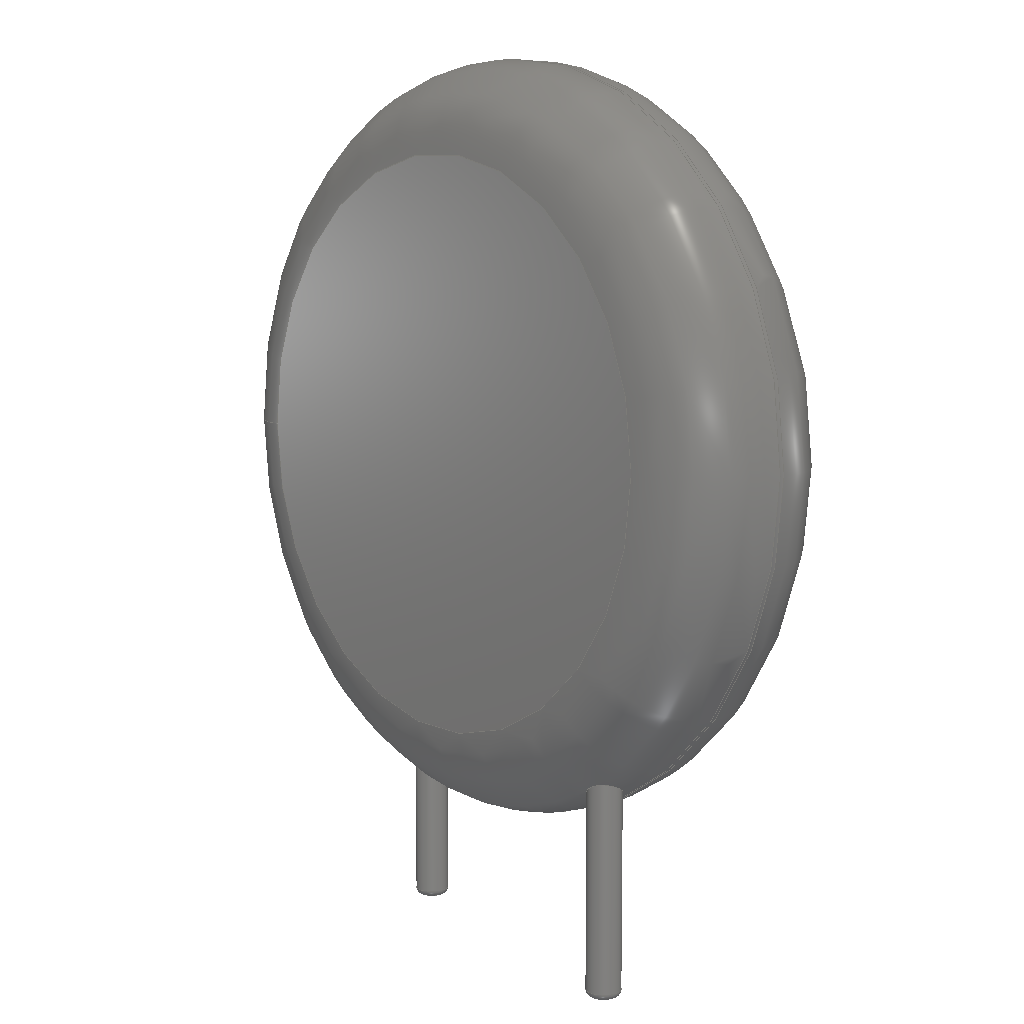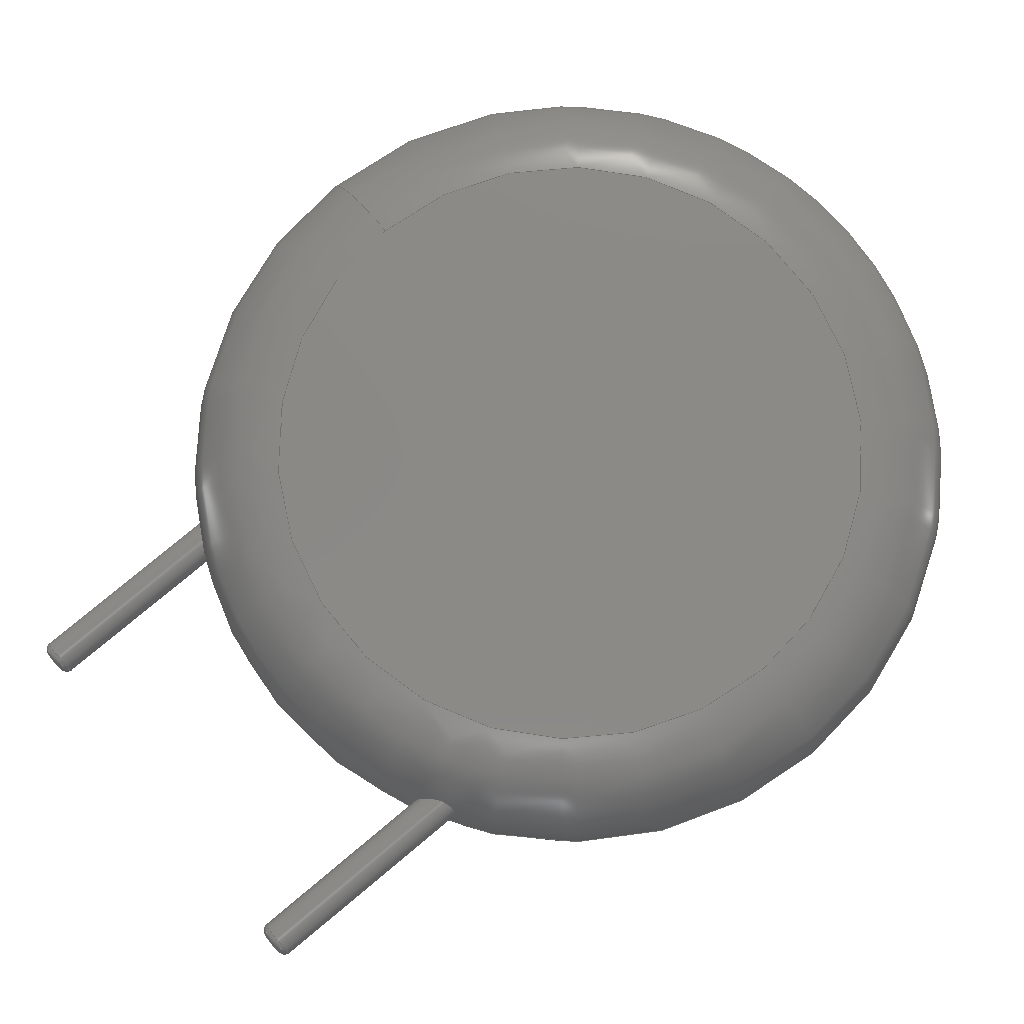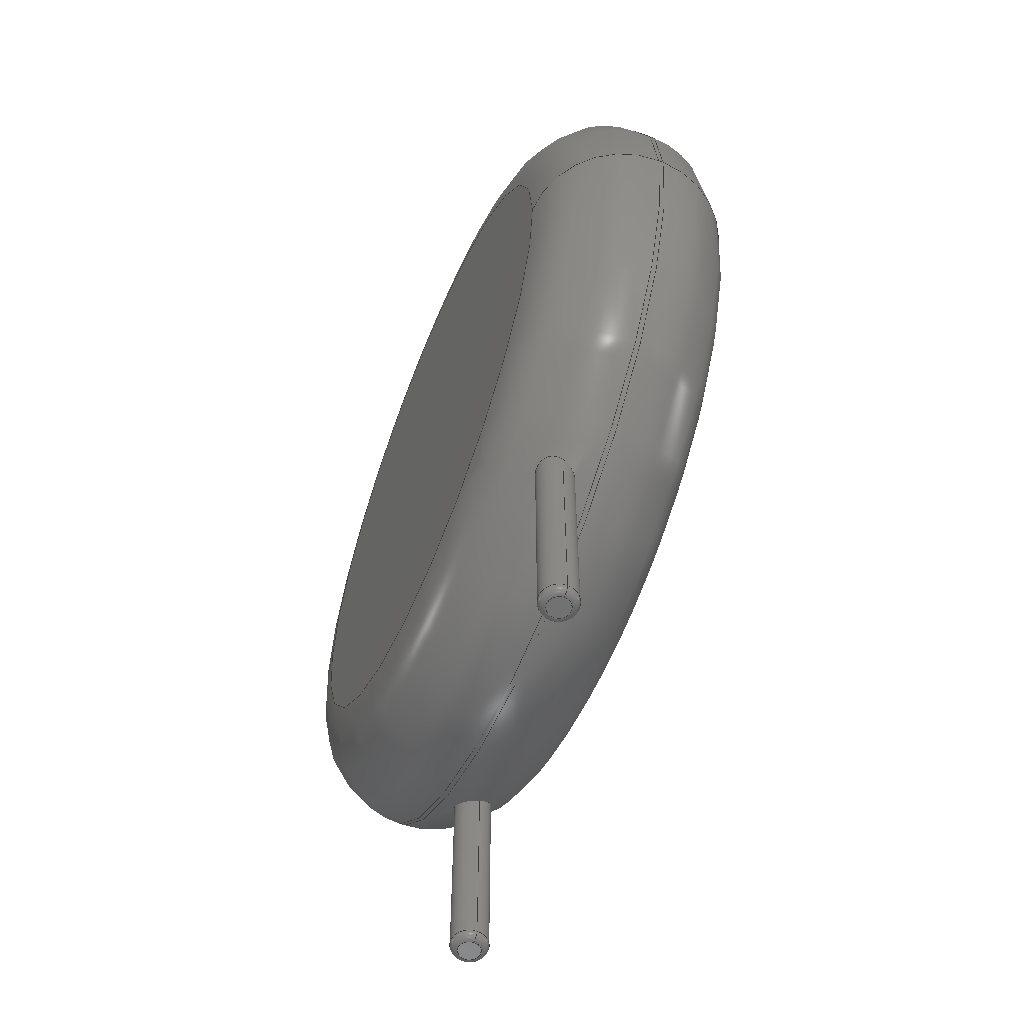
<metadata>
{"format":"step","ext":"step","renderer":"f3d","projection":"perspective","resolution":1024,"background":"white","views":[{"elev":8.1,"azim":-129.1,"up":"+Z"},{"elev":79.4,"azim":-129.7,"up":"+Y"},{"elev":-59.0,"azim":67.7,"up":"+Z"}]}
</metadata>
<code>
ISO-10303-21;
DATA;
#1=APPLICATION_PROTOCOL_DEFINITION('international standard','automotive_design',2000,#2);
#2=APPLICATION_CONTEXT('core data for automotive mechanical design processes');
#3=SHAPE_DEFINITION_REPRESENTATION(#4,#10);
#4=PRODUCT_DEFINITION_SHAPE('','',#5);
#5=PRODUCT_DEFINITION('design','',#6,#9);
#6=PRODUCT_DEFINITION_FORMATION('','',#7);
#7=PRODUCT('RV_Disc_D155mm_W39mm_P75mm','RV_Disc_D155mm_W39mm_P75mm','',(#8));
#8=PRODUCT_CONTEXT('',#2,'mechanical');
#9=PRODUCT_DEFINITION_CONTEXT('part definition',#2,'design');
#10=ADVANCED_BREP_SHAPE_REPRESENTATION('',(#11,#15),#316);
#11=AXIS2_PLACEMENT_3D('',#12,#13,#14);
#12=CARTESIAN_POINT('',(0,0,0));
#13=DIRECTION('',(0,0,1));
#14=DIRECTION('',(1,0,-0));
#15=MANIFOLD_SOLID_BREP('',#16);
#16=CLOSED_SHELL('',(#17,#46,#128,#214,#221,#241,#247,#267,#286,#304,#311));
#17=ADVANCED_FACE('',(#18),#42,.T.);
#18=FACE_BOUND('',#19,.F.);
#19=EDGE_LOOP('',(#20,#30,#36,#37));
#20=ORIENTED_EDGE('',*,*,#21,.T.);
#21=EDGE_CURVE('',#22,#24,#26,.T.);
#22=VERTEX_POINT('',#23);
#23=CARTESIAN_POINT('',(11.5,-0.6524,7.78));
#24=VERTEX_POINT('',#25);
#25=CARTESIAN_POINT('',(11.5,-0.7476,7.78));
#26=LINE('',#27,#28);
#27=CARTESIAN_POINT('',(11.5,1.25,7.78));
#28=VECTOR('',#29,1);
#29=DIRECTION('',(0,-1,0));
#30=ORIENTED_EDGE('',*,*,#31,.T.);
#31=EDGE_CURVE('',#24,#24,#32,.T.);
#32=CIRCLE('',#33,7.75);
#33=AXIS2_PLACEMENT_3D('',#34,#29,#35);
#34=CARTESIAN_POINT('',(3.75,-0.7476,7.78));
#35=DIRECTION('',(1,0,0));
#36=ORIENTED_EDGE('',*,*,#21,.F.);
#37=ORIENTED_EDGE('',*,*,#38,.F.);
#38=EDGE_CURVE('',#22,#22,#39,.T.);
#39=CIRCLE('',#40,7.75);
#40=AXIS2_PLACEMENT_3D('',#41,#29,#35);
#41=CARTESIAN_POINT('',(3.75,-0.6524,7.78));
#42=CYLINDRICAL_SURFACE('',#43,7.75);
#43=AXIS2_PLACEMENT_3D('',#44,#45,#35);
#44=CARTESIAN_POINT('',(3.75,1.25,7.78));
#45=DIRECTION('',(0,1,0));
#46=ADVANCED_FACE('',(#47,#62),#126,.T.);
#47=FACE_BOUND('',#48,.F.);
#48=EDGE_LOOP('',(#49,#50,#57,#61));
#49=ORIENTED_EDGE('',*,*,#38,.T.);
#50=ORIENTED_EDGE('',*,*,#51,.T.);
#51=EDGE_CURVE('',#22,#52,#54,.T.);
#52=VERTEX_POINT('',#53);
#53=CARTESIAN_POINT('',(9.598,1.25,7.78));
#54=CIRCLE('',#55,1.902);
#55=AXIS2_PLACEMENT_3D('',#56,#13,#35);
#56=CARTESIAN_POINT('',(9.598,-0.6524,7.78));
#57=ORIENTED_EDGE('',*,*,#58,.F.);
#58=EDGE_CURVE('',#52,#52,#59,.T.);
#59=CIRCLE('',#60,5.848);
#60=AXIS2_PLACEMENT_3D('',#44,#29,#35);
#61=ORIENTED_EDGE('',*,*,#51,.F.);
#62=FACE_BOUND('',#63,.F.);
#63=EDGE_LOOP('',(#64,#87));
#64=ORIENTED_EDGE('',*,*,#65,.T.);
#65=EDGE_CURVE('',#66,#68,#70,.T.);
#66=VERTEX_POINT('',#67);
#67=CARTESIAN_POINT('',(0.36,0,0.9393));
#68=VERTEX_POINT('',#69);
#69=CARTESIAN_POINT('',(-0.1158,-0.3409,1.093));
#70=B_SPLINE_CURVE_WITH_KNOTS('',6,(#71,#72,#73,#74,#75,#76,#77,#78,#79,#80,#81,#82,#83,#84,#85,#86,#69),.UNSPECIFIED.,.F.,.F.,(7,5,5,7),(0,0.2314,0.603,1),.UNSPECIFIED.);
#71=CARTESIAN_POINT('',(0.36,-1.11e-16,0.9393));
#72=CARTESIAN_POINT('',(0.36,-0.02496,0.9291));
#73=CARTESIAN_POINT('',(0.3579,-0.05012,0.9204));
#74=CARTESIAN_POINT('',(0.3537,-0.07528,0.9133));
#75=CARTESIAN_POINT('',(0.3473,-0.1002,0.9079));
#76=CARTESIAN_POINT('',(0.3387,-0.1246,0.9042));
#77=CARTESIAN_POINT('',(0.3109,-0.1862,0.8992));
#78=CARTESIAN_POINT('',(0.2883,-0.2221,0.9005));
#79=CARTESIAN_POINT('',(0.2606,-0.255,0.9064));
#80=CARTESIAN_POINT('',(0.2282,-0.2837,0.9165));
#81=CARTESIAN_POINT('',(0.192,-0.3075,0.9303));
#82=CARTESIAN_POINT('',(0.1114,-0.3454,0.9652));
#83=CARTESIAN_POINT('',(0.06643,-0.3587,0.9869));
#84=CARTESIAN_POINT('',(0.01944,-0.365,1.012));
#85=CARTESIAN_POINT('',(-0.02777,-0.3637,1.038));
#86=CARTESIAN_POINT('',(-0.07336,-0.3553,1.065));
#87=ORIENTED_EDGE('',*,*,#88,.T.);
#88=EDGE_CURVE('',#68,#66,#89,.T.);
#89=B_SPLINE_CURVE_WITH_KNOTS('',7,(#69,#90,#91,#92,#93,#94,#95,#96,#97,#98,#99,#100,#101,#102,#103,#104,#105,#106,#107,#108,#109,#110,#111,#112,#113,#114,#115,#116,#117,#118,#119,#120,#121,#122,#123,#124,#125,#71),.UNSPECIFIED.,.F.,.F.,(8,6,6,6,6,6,8),(0,0.1552,0.3957,0.5394,0.6649,0.7975,1),.UNSPECIFIED.);
#90=CARTESIAN_POINT('',(-0.1501,-0.3292,1.115));
#91=CARTESIAN_POINT('',(-0.1826,-0.3137,1.137));
#92=CARTESIAN_POINT('',(-0.2128,-0.2947,1.159));
#93=CARTESIAN_POINT('',(-0.2404,-0.2725,1.18));
#94=CARTESIAN_POINT('',(-0.2651,-0.2476,1.202));
#95=CARTESIAN_POINT('',(-0.2867,-0.2204,1.222));
#96=CARTESIAN_POINT('',(-0.3333,-0.1462,1.273));
#97=CARTESIAN_POINT('',(-0.3536,-0.0965,1.302));
#98=CARTESIAN_POINT('',(-0.3653,-0.04373,1.329));
#99=CARTESIAN_POINT('',(-0.3678,0.01062,1.353));
#100=CARTESIAN_POINT('',(-0.361,0.06491,1.375));
#101=CARTESIAN_POINT('',(-0.3447,0.1174,1.391));
#102=CARTESIAN_POINT('',(-0.3042,0.1953,1.41));
#103=CARTESIAN_POINT('',(-0.2858,0.2231,1.415));
#104=CARTESIAN_POINT('',(-0.2643,0.2491,1.417));
#105=CARTESIAN_POINT('',(-0.2397,0.2729,1.417));
#106=CARTESIAN_POINT('',(-0.2125,0.294,1.414));
#107=CARTESIAN_POINT('',(-0.1829,0.312,1.408));
#108=CARTESIAN_POINT('',(-0.1242,0.3393,1.392));
#109=CARTESIAN_POINT('',(-0.09541,0.3493,1.382));
#110=CARTESIAN_POINT('',(-0.06565,0.3566,1.369));
#111=CARTESIAN_POINT('',(-0.03534,0.3608,1.354));
#112=CARTESIAN_POINT('',(-0.004983,0.362,1.337));
#113=CARTESIAN_POINT('',(0.02487,0.3603,1.319));
#114=CARTESIAN_POINT('',(0.08422,0.3514,1.279));
#115=CARTESIAN_POINT('',(0.1137,0.3438,1.257));
#116=CARTESIAN_POINT('',(0.1418,0.3335,1.234));
#117=CARTESIAN_POINT('',(0.1684,0.3208,1.21));
#118=CARTESIAN_POINT('',(0.1934,0.3059,1.187));
#119=CARTESIAN_POINT('',(0.2166,0.289,1.163));
#120=CARTESIAN_POINT('',(0.2705,0.2415,1.105));
#121=CARTESIAN_POINT('',(0.2988,0.2084,1.071));
#122=CARTESIAN_POINT('',(0.3223,0.1717,1.038));
#123=CARTESIAN_POINT('',(0.3407,0.1318,1.008));
#124=CARTESIAN_POINT('',(0.3535,0.08923,0.9806));
#125=CARTESIAN_POINT('',(0.36,0.04496,0.9576));
#126=TOROIDAL_SURFACE('',#127,5.848,1.902);
#127=AXIS2_PLACEMENT_3D('',#41,#45,#35);
#128=ADVANCED_FACE('',(#129,#145),#213,.T.);
#129=FACE_BOUND('',#130,.T.);
#130=EDGE_LOOP('',(#30,#131,#139,#144));
#131=ORIENTED_EDGE('',*,*,#132,.T.);
#132=EDGE_CURVE('',#24,#133,#135,.T.);
#133=VERTEX_POINT('',#134);
#134=CARTESIAN_POINT('',(9.598,-2.65,7.78));
#135=CIRCLE('',#136,1.902);
#136=AXIS2_PLACEMENT_3D('',#137,#138,#35);
#137=CARTESIAN_POINT('',(9.598,-0.7476,7.78));
#138=DIRECTION('',(0,0,-1));
#139=ORIENTED_EDGE('',*,*,#140,.F.);
#140=EDGE_CURVE('',#133,#133,#141,.T.);
#141=CIRCLE('',#142,5.848);
#142=AXIS2_PLACEMENT_3D('',#143,#29,#35);
#143=CARTESIAN_POINT('',(3.75,-2.65,7.78));
#144=ORIENTED_EDGE('',*,*,#132,.F.);
#145=FACE_BOUND('',#146,.T.);
#146=EDGE_LOOP('',(#147,#175));
#147=ORIENTED_EDGE('',*,*,#148,.T.);
#148=EDGE_CURVE('',#149,#151,#153,.T.);
#149=VERTEX_POINT('',#150);
#150=CARTESIAN_POINT('',(7.86,-1.4,1.346));
#151=VERTEX_POINT('',#152);
#152=CARTESIAN_POINT('',(7.216,-1.178,0.9037));
#153=B_SPLINE_CURVE_WITH_KNOTS('',8,(#150,#154,#155,#156,#157,#158,#159,#160,#161,#162,#163,#164,#165,#166,#167,#168,#169,#170,#171,#172,#173,#174,#152),.UNSPECIFIED.,.F.,.F.,(9,7,7,9),(0,0.2388,0.7696,1),.UNSPECIFIED.);
#154=CARTESIAN_POINT('',(7.86,-1.374,1.335));
#155=CARTESIAN_POINT('',(7.858,-1.349,1.323));
#156=CARTESIAN_POINT('',(7.854,-1.324,1.311));
#157=CARTESIAN_POINT('',(7.848,-1.299,1.298));
#158=CARTESIAN_POINT('',(7.839,-1.274,1.284));
#159=CARTESIAN_POINT('',(7.829,-1.251,1.27));
#160=CARTESIAN_POINT('',(7.817,-1.228,1.256));
#161=CARTESIAN_POINT('',(7.773,-1.159,1.208));
#162=CARTESIAN_POINT('',(7.734,-1.116,1.173));
#163=CARTESIAN_POINT('',(7.687,-1.08,1.137));
#164=CARTESIAN_POINT('',(7.632,-1.053,1.1));
#165=CARTESIAN_POINT('',(7.572,-1.036,1.062));
#166=CARTESIAN_POINT('',(7.508,-1.031,1.026));
#167=CARTESIAN_POINT('',(7.446,-1.039,0.993));
#168=CARTESIAN_POINT('',(7.362,-1.067,0.9534));
#169=CARTESIAN_POINT('',(7.337,-1.077,0.9424));
#170=CARTESIAN_POINT('',(7.313,-1.09,0.9326));
#171=CARTESIAN_POINT('',(7.291,-1.104,0.9239));
#172=CARTESIAN_POINT('',(7.27,-1.12,0.9166));
#173=CARTESIAN_POINT('',(7.25,-1.138,0.9108));
#174=CARTESIAN_POINT('',(7.232,-1.158,0.9065));
#175=ORIENTED_EDGE('',*,*,#176,.T.);
#176=EDGE_CURVE('',#151,#149,#177,.T.);
#177=B_SPLINE_CURVE_WITH_KNOTS('',6,(#152,#178,#179,#180,#181,#182,#183,#184,#185,#186,#187,#188,#189,#190,#191,#192,#193,#194,#195,#196,#197,#198,#199,#200,#201,#202,#203,#204,#205,#206,#207,#208,#209,#210,#211,#212,#150),.UNSPECIFIED.,.F.,.F.,(7,5,5,5,5,5,5,7),(0,0.06044,0.2394,0.4071,0.5639,0.7065,0.8575,1),.UNSPECIFIED.);
#178=CARTESIAN_POINT('',(7.208,-1.19,0.9022));
#179=CARTESIAN_POINT('',(7.199,-1.201,0.9012));
#180=CARTESIAN_POINT('',(7.192,-1.213,0.9007));
#181=CARTESIAN_POINT('',(7.185,-1.225,0.9007));
#182=CARTESIAN_POINT('',(7.178,-1.238,0.9012));
#183=CARTESIAN_POINT('',(7.155,-1.289,0.9052));
#184=CARTESIAN_POINT('',(7.143,-1.328,0.9127));
#185=CARTESIAN_POINT('',(7.137,-1.369,0.9246));
#186=CARTESIAN_POINT('',(7.137,-1.41,0.9407));
#187=CARTESIAN_POINT('',(7.141,-1.449,0.9603));
#188=CARTESIAN_POINT('',(7.16,-1.523,1.004));
#189=CARTESIAN_POINT('',(7.173,-1.557,1.028));
#190=CARTESIAN_POINT('',(7.19,-1.589,1.054));
#191=CARTESIAN_POINT('',(7.211,-1.619,1.082));
#192=CARTESIAN_POINT('',(7.235,-1.646,1.111));
#193=CARTESIAN_POINT('',(7.287,-1.692,1.167));
#194=CARTESIAN_POINT('',(7.315,-1.712,1.195));
#195=CARTESIAN_POINT('',(7.346,-1.729,1.223));
#196=CARTESIAN_POINT('',(7.379,-1.742,1.251));
#197=CARTESIAN_POINT('',(7.414,-1.751,1.277));
#198=CARTESIAN_POINT('',(7.483,-1.761,1.324));
#199=CARTESIAN_POINT('',(7.518,-1.762,1.345));
#200=CARTESIAN_POINT('',(7.553,-1.759,1.363));
#201=CARTESIAN_POINT('',(7.587,-1.752,1.379));
#202=CARTESIAN_POINT('',(7.62,-1.741,1.391));
#203=CARTESIAN_POINT('',(7.685,-1.711,1.409));
#204=CARTESIAN_POINT('',(7.716,-1.692,1.415));
#205=CARTESIAN_POINT('',(7.744,-1.669,1.417));
#206=CARTESIAN_POINT('',(7.77,-1.643,1.416));
#207=CARTESIAN_POINT('',(7.791,-1.615,1.413));
#208=CARTESIAN_POINT('',(7.826,-1.556,1.401));
#209=CARTESIAN_POINT('',(7.84,-1.526,1.393));
#210=CARTESIAN_POINT('',(7.85,-1.495,1.384));
#211=CARTESIAN_POINT('',(7.857,-1.464,1.372));
#212=CARTESIAN_POINT('',(7.86,-1.432,1.36));
#213=TOROIDAL_SURFACE('',#33,5.848,1.902);
#214=ADVANCED_FACE('',(#215),#218,.F.);
#215=FACE_BOUND('',#216,.F.);
#216=EDGE_LOOP('',(#217));
#217=ORIENTED_EDGE('',*,*,#58,.T.);
#218=PLANE('',#219);
#219=AXIS2_PLACEMENT_3D('',#44,#220,#138);
#220=DIRECTION('',(-0,-1,-0));
#221=ADVANCED_FACE('',(#222),#238,.T.);
#222=FACE_BOUND('',#223,.T.);
#223=EDGE_LOOP('',(#87,#224,#232,#237,#64));
#224=ORIENTED_EDGE('',*,*,#225,.T.);
#225=EDGE_CURVE('',#66,#226,#228,.T.);
#226=VERTEX_POINT('',#227);
#227=CARTESIAN_POINT('',(0.36,0,-2.856));
#228=LINE('',#229,#230);
#229=CARTESIAN_POINT('',(0.36,0,7.78));
#230=VECTOR('',#231,1);
#231=DIRECTION('',(-0,-0,-1));
#232=ORIENTED_EDGE('',*,*,#233,.T.);
#233=EDGE_CURVE('',#226,#226,#234,.T.);
#234=CIRCLE('',#235,0.36);
#235=AXIS2_PLACEMENT_3D('',#236,#13,#35);
#236=CARTESIAN_POINT('',(0,0,-2.856));
#237=ORIENTED_EDGE('',*,*,#225,.F.);
#238=CYLINDRICAL_SURFACE('',#239,0.36);
#239=AXIS2_PLACEMENT_3D('',#240,#13,#35);
#240=CARTESIAN_POINT('',(0,0,7.78));
#241=ADVANCED_FACE('',(#242),#245,.T.);
#242=FACE_BOUND('',#243,.T.);
#243=EDGE_LOOP('',(#244));
#244=ORIENTED_EDGE('',*,*,#140,.T.);
#245=PLANE('',#246);
#246=AXIS2_PLACEMENT_3D('',#143,#220,#138);
#247=ADVANCED_FACE('',(#248),#264,.T.);
#248=FACE_BOUND('',#249,.T.);
#249=EDGE_LOOP('',(#250,#251,#257,#262,#263));
#250=ORIENTED_EDGE('',*,*,#148,.F.);
#251=ORIENTED_EDGE('',*,*,#252,.T.);
#252=EDGE_CURVE('',#149,#253,#255,.T.);
#253=VERTEX_POINT('',#254);
#254=CARTESIAN_POINT('',(7.86,-1.4,-2.856));
#255=LINE('',#256,#230);
#256=CARTESIAN_POINT('',(7.86,-1.4,7.78));
#257=ORIENTED_EDGE('',*,*,#258,.T.);
#258=EDGE_CURVE('',#253,#253,#259,.T.);
#259=CIRCLE('',#260,0.36);
#260=AXIS2_PLACEMENT_3D('',#261,#13,#35);
#261=CARTESIAN_POINT('',(7.5,-1.4,-2.856));
#262=ORIENTED_EDGE('',*,*,#252,.F.);
#263=ORIENTED_EDGE('',*,*,#176,.F.);
#264=CYLINDRICAL_SURFACE('',#265,0.36);
#265=AXIS2_PLACEMENT_3D('',#266,#13,#35);
#266=CARTESIAN_POINT('',(7.5,-1.4,7.78));
#267=ADVANCED_FACE('',(#268),#284,.T.);
#268=FACE_BOUND('',#269,.F.);
#269=EDGE_LOOP('',(#270,#232,#278,#279));
#270=ORIENTED_EDGE('',*,*,#271,.F.);
#271=EDGE_CURVE('',#226,#272,#274,.T.);
#272=VERTEX_POINT('',#273);
#273=CARTESIAN_POINT('',(0.216,0,-3));
#274=CIRCLE('',#275,0.144);
#275=AXIS2_PLACEMENT_3D('',#276,#277,#35);
#276=CARTESIAN_POINT('',(0.216,0,-2.856));
#277=DIRECTION('',(-0,1,0));
#278=ORIENTED_EDGE('',*,*,#271,.T.);
#279=ORIENTED_EDGE('',*,*,#280,.F.);
#280=EDGE_CURVE('',#272,#272,#281,.T.);
#281=CIRCLE('',#282,0.216);
#282=AXIS2_PLACEMENT_3D('',#283,#13,#35);
#283=CARTESIAN_POINT('',(0,0,-3));
#284=TOROIDAL_SURFACE('',#285,0.216,0.144);
#285=AXIS2_PLACEMENT_3D('',#236,#231,#35);
#286=ADVANCED_FACE('',(#287),#302,.T.);
#287=FACE_BOUND('',#288,.F.);
#288=EDGE_LOOP('',(#289,#257,#296,#297));
#289=ORIENTED_EDGE('',*,*,#290,.F.);
#290=EDGE_CURVE('',#253,#291,#293,.T.);
#291=VERTEX_POINT('',#292);
#292=CARTESIAN_POINT('',(7.716,-1.4,-3));
#293=CIRCLE('',#294,0.144);
#294=AXIS2_PLACEMENT_3D('',#295,#277,#35);
#295=CARTESIAN_POINT('',(7.716,-1.4,-2.856));
#296=ORIENTED_EDGE('',*,*,#290,.T.);
#297=ORIENTED_EDGE('',*,*,#298,.F.);
#298=EDGE_CURVE('',#291,#291,#299,.T.);
#299=CIRCLE('',#300,0.216);
#300=AXIS2_PLACEMENT_3D('',#301,#13,#35);
#301=CARTESIAN_POINT('',(7.5,-1.4,-3));
#302=TOROIDAL_SURFACE('',#303,0.216,0.144);
#303=AXIS2_PLACEMENT_3D('',#261,#231,#35);
#304=ADVANCED_FACE('',(#305),#308,.F.);
#305=FACE_BOUND('',#306,.F.);
#306=EDGE_LOOP('',(#307));
#307=ORIENTED_EDGE('',*,*,#280,.T.);
#308=PLANE('',#309);
#309=AXIS2_PLACEMENT_3D('',#310,#13,#35);
#310=CARTESIAN_POINT('',(-1.484e-17,1.498e-17,-3));
#311=ADVANCED_FACE('',(#312),#315,.F.);
#312=FACE_BOUND('',#313,.F.);
#313=EDGE_LOOP('',(#314));
#314=ORIENTED_EDGE('',*,*,#298,.T.);
#315=PLANE('',#300);
#316=( GEOMETRIC_REPRESENTATION_CONTEXT(3) GLOBAL_UNCERTAINTY_ASSIGNED_CONTEXT((#320)) GLOBAL_UNIT_ASSIGNED_CONTEXT((#317,#318,#319)) REPRESENTATION_CONTEXT('Context #1','3D Context with UNIT and UNCERTAINTY') );
#317=( LENGTH_UNIT() NAMED_UNIT(*) SI_UNIT(.MILLI.,.METRE.) );
#318=( NAMED_UNIT(*) PLANE_ANGLE_UNIT() SI_UNIT($,.RADIAN.) );
#319=( NAMED_UNIT(*) SI_UNIT($,.STERADIAN.) SOLID_ANGLE_UNIT() );
#320=UNCERTAINTY_MEASURE_WITH_UNIT(LENGTH_MEASURE(1e-07),#317,'distance_accuracy_value','confusion accuracy');
#321=PRODUCT_RELATED_PRODUCT_CATEGORY('part',$,(#7));
#322=MECHANICAL_DESIGN_GEOMETRIC_PRESENTATION_REPRESENTATION('',(#323,#331,#332,#333,#334,#342,#343,#344,#345,#346,#347),#316);
#323=STYLED_ITEM('color',(#324),#17);
#324=PRESENTATION_STYLE_ASSIGNMENT((#325));
#325=SURFACE_STYLE_USAGE(.BOTH.,#326);
#326=SURFACE_SIDE_STYLE('',(#327));
#327=SURFACE_STYLE_FILL_AREA(#328);
#328=FILL_AREA_STYLE('',(#329));
#329=FILL_AREA_STYLE_COLOUR('',#330);
#330=COLOUR_RGB('',0.137,0.402,0.727);
#331=STYLED_ITEM('color',(#324),#46);
#332=STYLED_ITEM('color',(#324),#128);
#333=STYLED_ITEM('color',(#324),#214);
#334=STYLED_ITEM('color',(#335),#221);
#335=PRESENTATION_STYLE_ASSIGNMENT((#336));
#336=SURFACE_STYLE_USAGE(.BOTH.,#337);
#337=SURFACE_SIDE_STYLE('',(#338));
#338=SURFACE_STYLE_FILL_AREA(#339);
#339=FILL_AREA_STYLE('',(#340));
#340=FILL_AREA_STYLE_COLOUR('',#341);
#341=COLOUR_RGB('',0.824,0.82,0.781);
#342=STYLED_ITEM('color',(#324),#241);
#343=STYLED_ITEM('color',(#335),#247);
#344=STYLED_ITEM('color',(#335),#267);
#345=STYLED_ITEM('color',(#335),#286);
#346=STYLED_ITEM('color',(#335),#304);
#347=STYLED_ITEM('color',(#335),#311);
ENDSEC;
END-ISO-10303-21;


</code>
